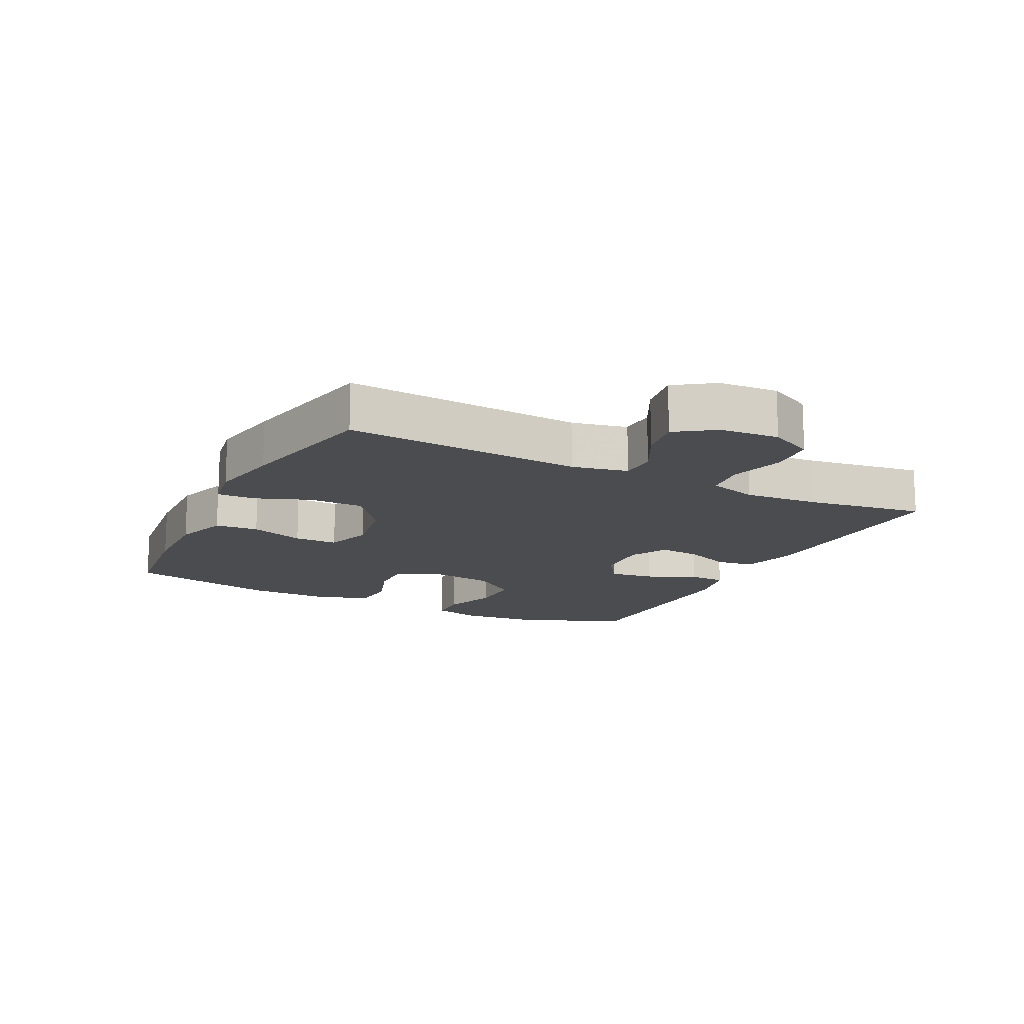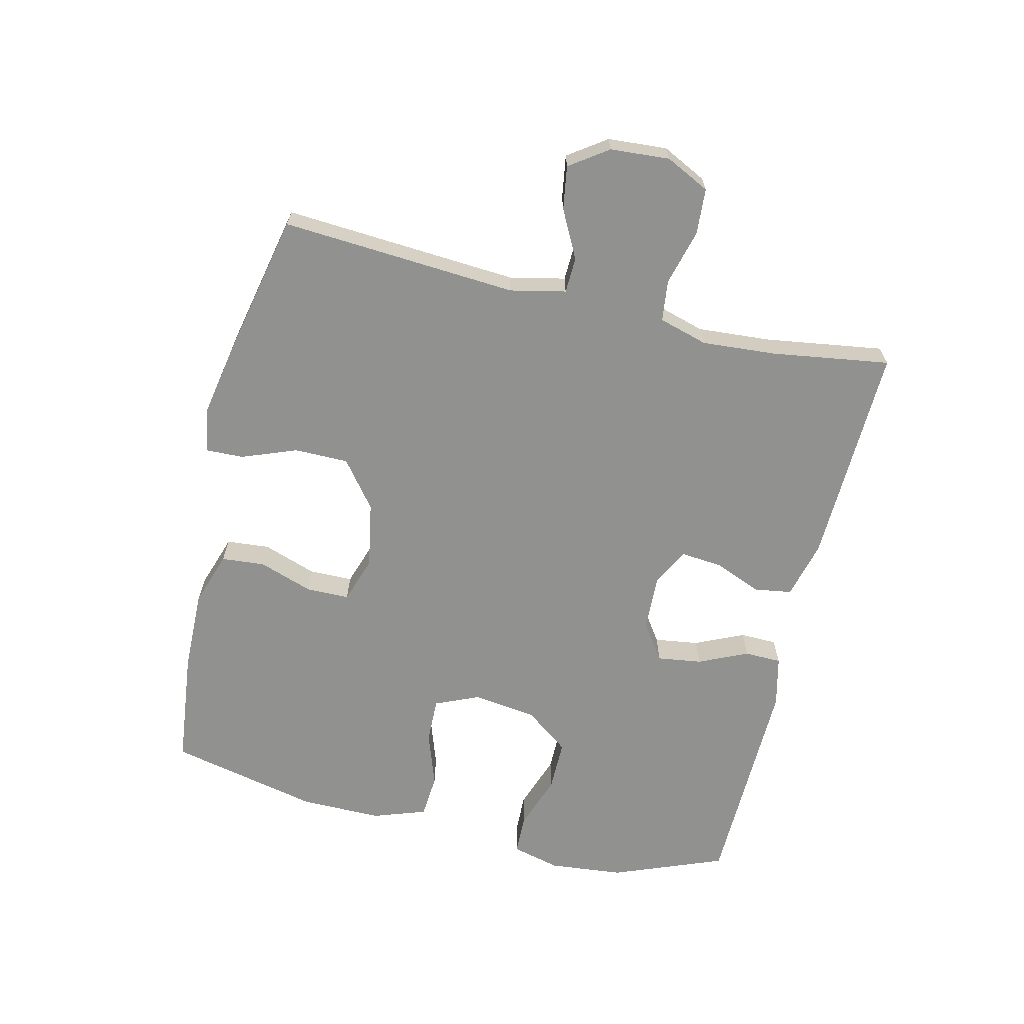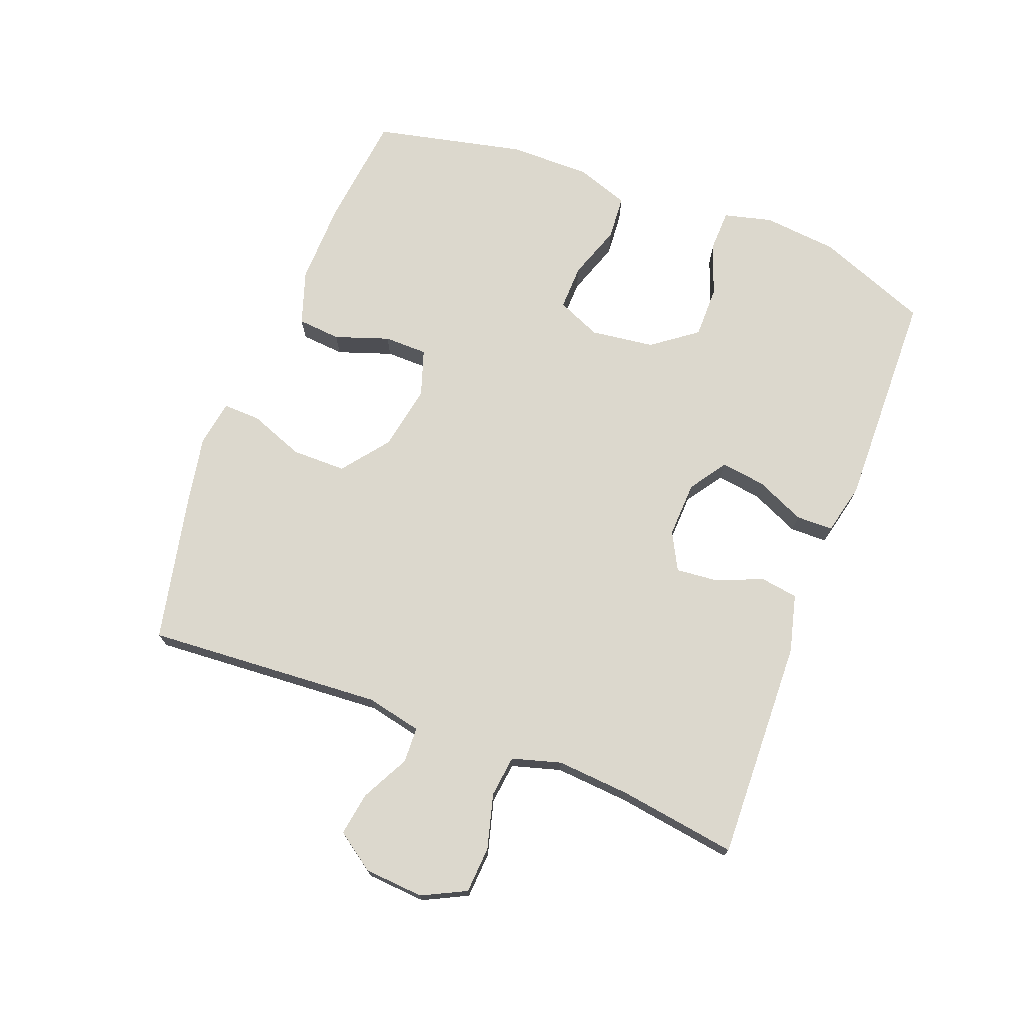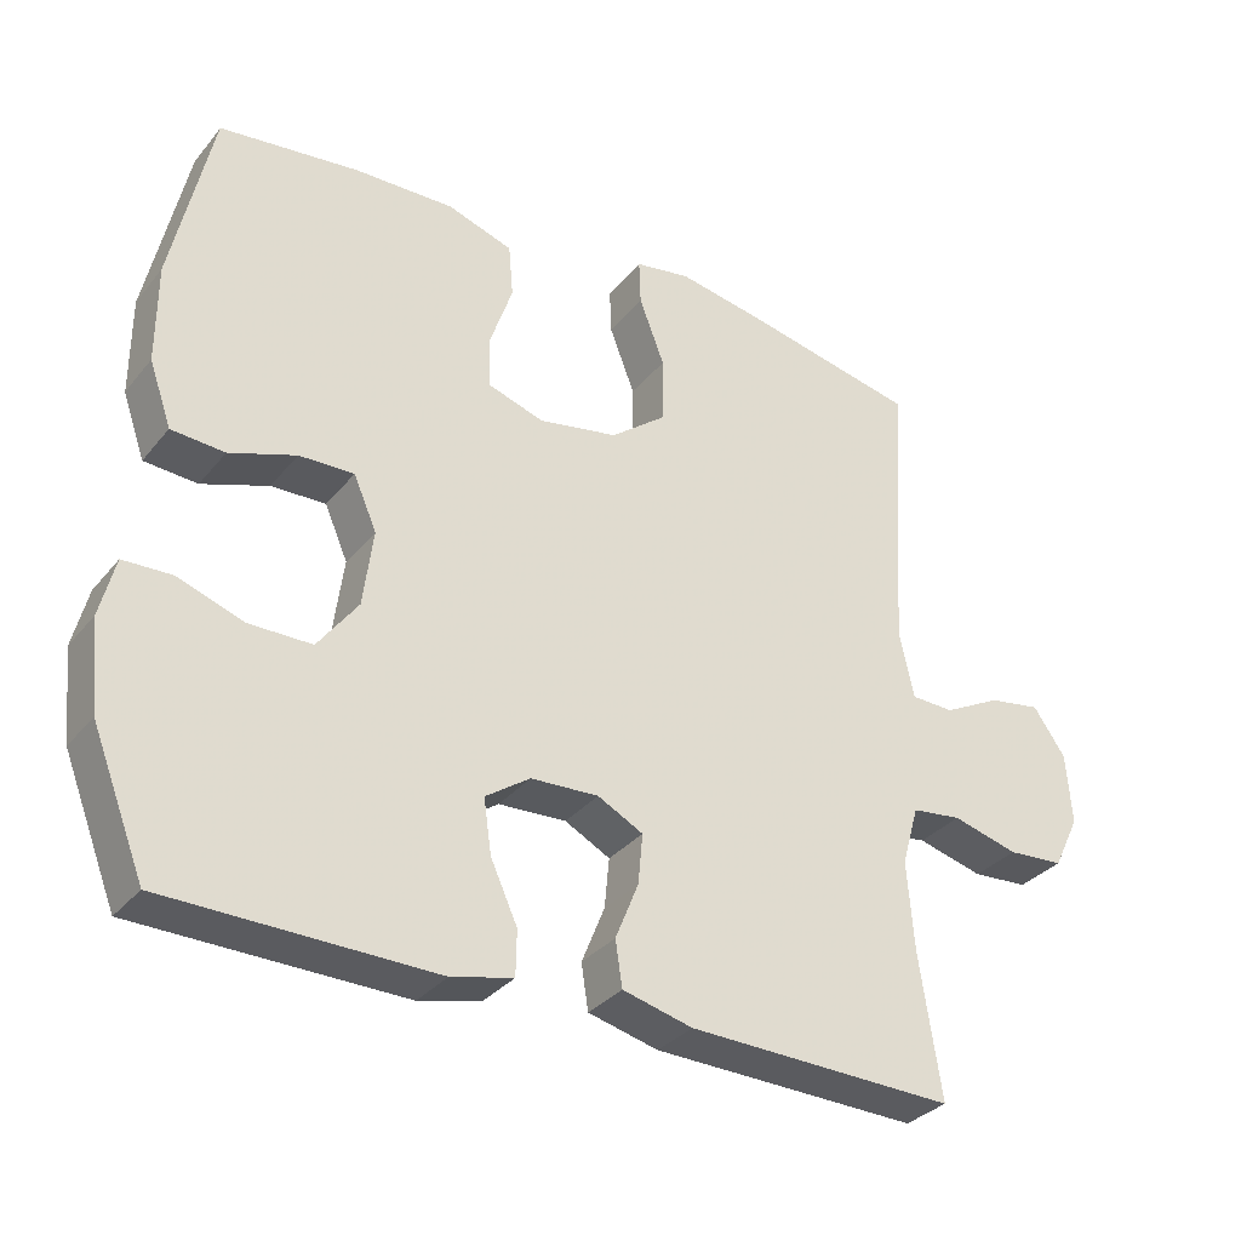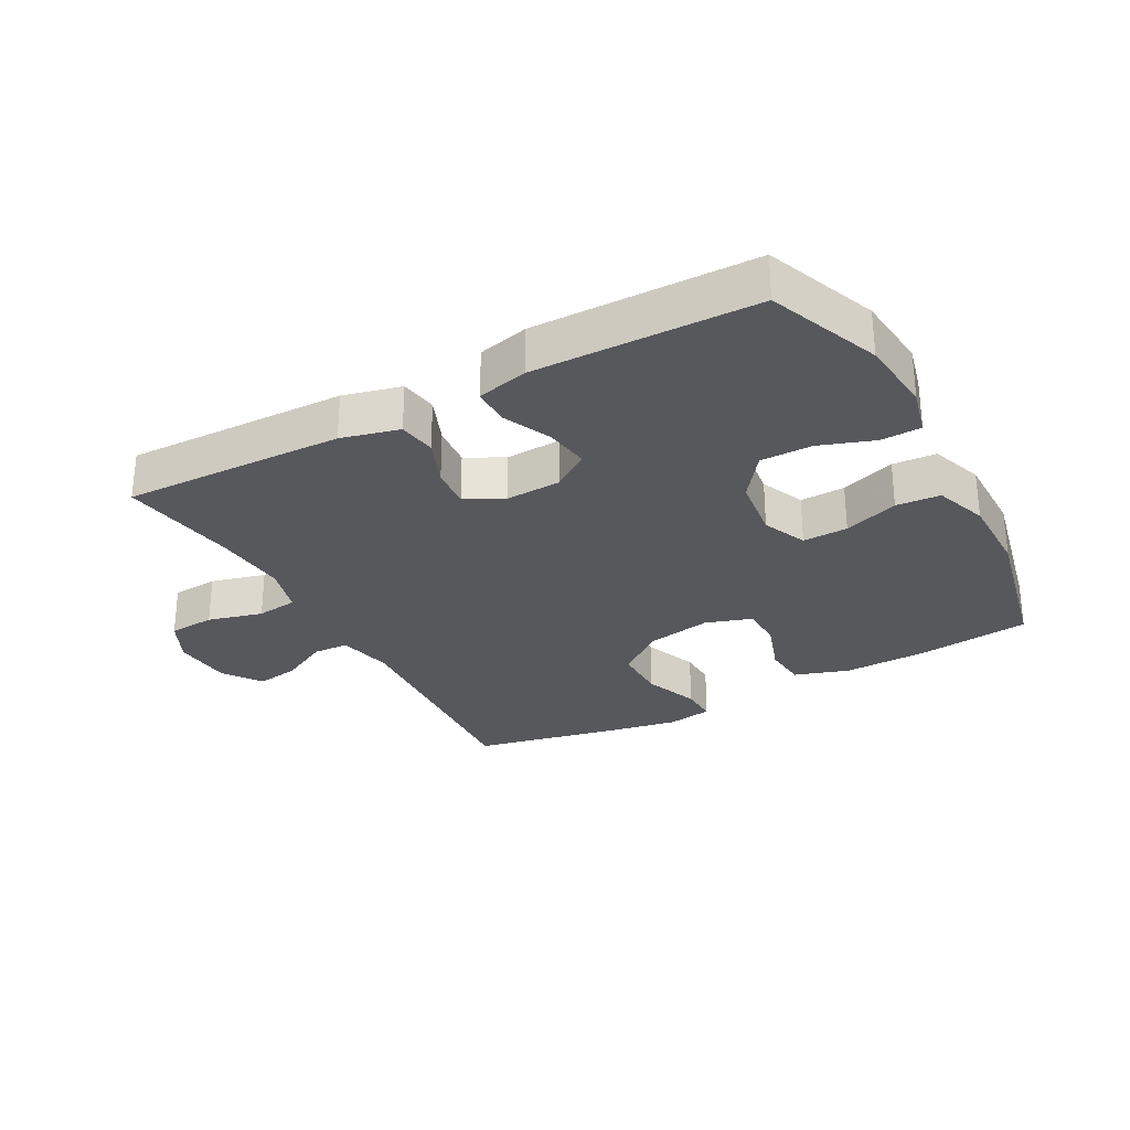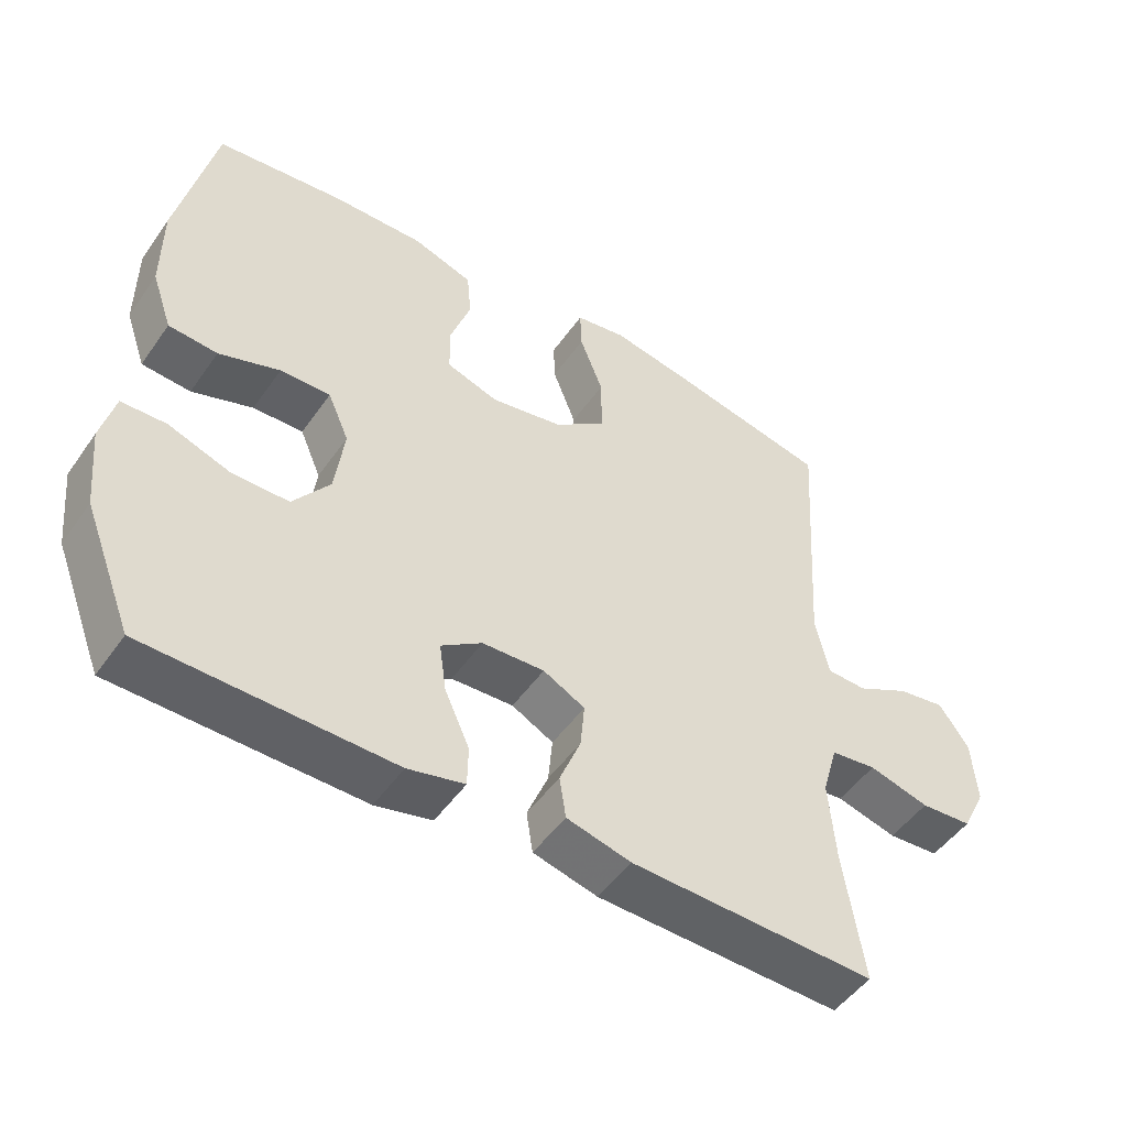
<metadata>
{"format":"obj","ext":"obj","renderer":"f3d","projection":"perspective","resolution":1024,"background":"white","views":[{"elev":-14.9,"azim":63.3,"up":"+Y"},{"elev":-65.9,"azim":76.5,"up":"+Y"},{"elev":72.6,"azim":110.8,"up":"+Y"},{"elev":-32.5,"azim":-32.6,"up":"+Z"},{"elev":-28.8,"azim":-151.4,"up":"+Y"},{"elev":-49.7,"azim":-33.7,"up":"+Z"}]}
</metadata>
<code>
v 0.5 0.07 0.5
v 0.476 0.07 0.129
v 0.495 0.07 0.042
v 0.551 0.07 0.04
v 0.626 0.07 0.079
v 0.694 0.07 0.09
v 0.736 0.07 0.03
v 0.743 0.07 -0.063
v 0.709 0.07 -0.132
v 0.636 0.07 -0.137
v 0.55 0.07 -0.114
v 0.485 0.07 -0.122
v 0.463 0.07 -0.199
v 0.472 0.07 -0.315
v 0.5 0.07 -0.5
v 0.152 0.07 -0.49
v 0.061 0.07 -0.467
v 0.052 0.07 -0.408
v 0.082 0.07 -0.334
v 0.088 0.07 -0.269
v 0.029 0.07 -0.238
v -0.059 0.07 -0.242
v -0.117 0.07 -0.282
v -0.107 0.07 -0.352
v -0.072 0.07 -0.429
v -0.073 0.07 -0.487
v -0.153 0.07 -0.506
v -0.5 0.07 -0.5
v -0.569 0.07 -0.325
v -0.581 0.07 -0.208
v -0.562 0.07 -0.132
v -0.499 0.07 -0.13
v -0.413 0.07 -0.16
v -0.332 0.07 -0.16
v -0.28 0.07 -0.09
v -0.267 0.07 0.01
v -0.297 0.07 0.079
v -0.368 0.07 0.077
v -0.454 0.07 0.047
v -0.523 0.07 0.052
v -0.552 0.07 0.135
v -0.552 0.07 0.263
v -0.5 0.07 0.5
v -0.319 0.07 0.521
v -0.19 0.07 0.524
v -0.105 0.07 0.496
v -0.099 0.07 0.428
v -0.128 0.07 0.343
v -0.127 0.07 0.275
v -0.054 0.07 0.251
v 0.049 0.07 0.27
v 0.122 0.07 0.327
v 0.122 0.07 0.412
v 0.089 0.07 0.498
v 0.087 0.07 0.557
v 0.159 0.07 0.569
v 0.273 0.07 0.548
v 0.5 0 0.5
v 0.476 0 0.129
v 0.495 0 0.042
v 0.551 0 0.04
v 0.626 0 0.079
v 0.694 0 0.09
v 0.736 0 0.03
v 0.743 0 -0.063
v 0.709 0 -0.132
v 0.636 0 -0.137
v 0.55 0 -0.114
v 0.485 0 -0.122
v 0.463 0 -0.199
v 0.472 0 -0.315
v 0.5 0 -0.5
v 0.152 0 -0.49
v 0.061 0 -0.467
v 0.052 0 -0.408
v 0.082 0 -0.334
v 0.088 0 -0.269
v 0.029 0 -0.238
v -0.059 0 -0.242
v -0.117 0 -0.282
v -0.107 0 -0.352
v -0.072 0 -0.429
v -0.073 0 -0.487
v -0.153 0 -0.506
v -0.5 0 -0.5
v -0.569 0 -0.325
v -0.581 0 -0.208
v -0.562 0 -0.132
v -0.499 0 -0.13
v -0.413 0 -0.16
v -0.332 0 -0.16
v -0.28 0 -0.09
v -0.267 0 0.01
v -0.297 0 0.079
v -0.368 0 0.077
v -0.454 0 0.047
v -0.523 0 0.052
v -0.552 0 0.135
v -0.552 0 0.263
v -0.5 0 0.5
v -0.319 0 0.521
v -0.19 0 0.524
v -0.105 0 0.496
v -0.099 0 0.428
v -0.128 0 0.343
v -0.127 0 0.275
v -0.054 0 0.251
v 0.049 0 0.27
v 0.122 0 0.327
v 0.122 0 0.412
v 0.089 0 0.498
v 0.087 0 0.557
v 0.159 0 0.569
v 0.273 0 0.548
f 57 1 2
f 56 57 2
f 55 56 2
f 54 55 2
f 53 54 2
f 52 53 2 3
f 51 52 3
f 50 51 3
f 49 50 3
f 46 47 48
f 45 46 48
f 44 45 48
f 43 44 48
f 42 43 48
f 41 42 48
f 40 41 48
f 39 40 48
f 38 39 48
f 37 38 48 49
f 36 37 49 3
f 31 32 33
f 30 31 33
f 29 30 33
f 28 29 33
f 27 28 33
f 26 27 33
f 25 26 33
f 24 25 33
f 23 24 33 34
f 22 23 34 35
f 17 18 19
f 16 17 19
f 15 16 19
f 14 15 19
f 13 14 19 20
f 12 13 20 21
f 9 10 11
f 8 9 11
f 7 8 11
f 6 7 11
f 5 6 11
f 4 5 11
f 4 11 12
f 22 35 36
f 21 22 36
f 12 21 36
f 4 12 36
f 3 4 36
f 59 58 114
f 59 114 113
f 59 113 112
f 59 112 111
f 59 111 110
f 60 59 110 109
f 60 109 108
f 60 108 107
f 60 107 106
f 105 104 103
f 105 103 102
f 105 102 101
f 105 101 100
f 105 100 99
f 105 99 98
f 105 98 97
f 105 97 96
f 105 96 95
f 106 105 95 94
f 60 106 94 93
f 90 89 88
f 90 88 87
f 90 87 86
f 90 86 85
f 90 85 84
f 90 84 83
f 90 83 82
f 90 82 81
f 91 90 81 80
f 92 91 80 79
f 76 75 74
f 76 74 73
f 76 73 72
f 76 72 71
f 77 76 71 70
f 78 77 70 69
f 68 67 66
f 68 66 65
f 68 65 64
f 68 64 63
f 68 63 62
f 68 62 61
f 69 68 61
f 93 92 79
f 93 79 78
f 93 78 69
f 93 69 61
f 93 61 60
f 1 58 59 2
f 2 59 60 3
f 3 60 61 4
f 4 61 62 5
f 5 62 63 6
f 6 63 64 7
f 7 64 65 8
f 8 65 66 9
f 9 66 67 10
f 10 67 68 11
f 11 68 69 12
f 12 69 70 13
f 13 70 71 14
f 14 71 72 15
f 15 72 73 16
f 16 73 74 17
f 17 74 75 18
f 18 75 76 19
f 19 76 77 20
f 20 77 78 21
f 21 78 79 22
f 22 79 80 23
f 23 80 81 24
f 24 81 82 25
f 25 82 83 26
f 26 83 84 27
f 27 84 85 28
f 28 85 86 29
f 29 86 87 30
f 30 87 88 31
f 31 88 89 32
f 32 89 90 33
f 33 90 91 34
f 34 91 92 35
f 35 92 93 36
f 36 93 94 37
f 37 94 95 38
f 38 95 96 39
f 39 96 97 40
f 40 97 98 41
f 41 98 99 42
f 42 99 100 43
f 43 100 101 44
f 44 101 102 45
f 45 102 103 46
f 46 103 104 47
f 47 104 105 48
f 48 105 106 49
f 49 106 107 50
f 50 107 108 51
f 51 108 109 52
f 52 109 110 53
f 53 110 111 54
f 54 111 112 55
f 55 112 113 56
f 56 113 114 57
f 57 114 58 1

</code>
